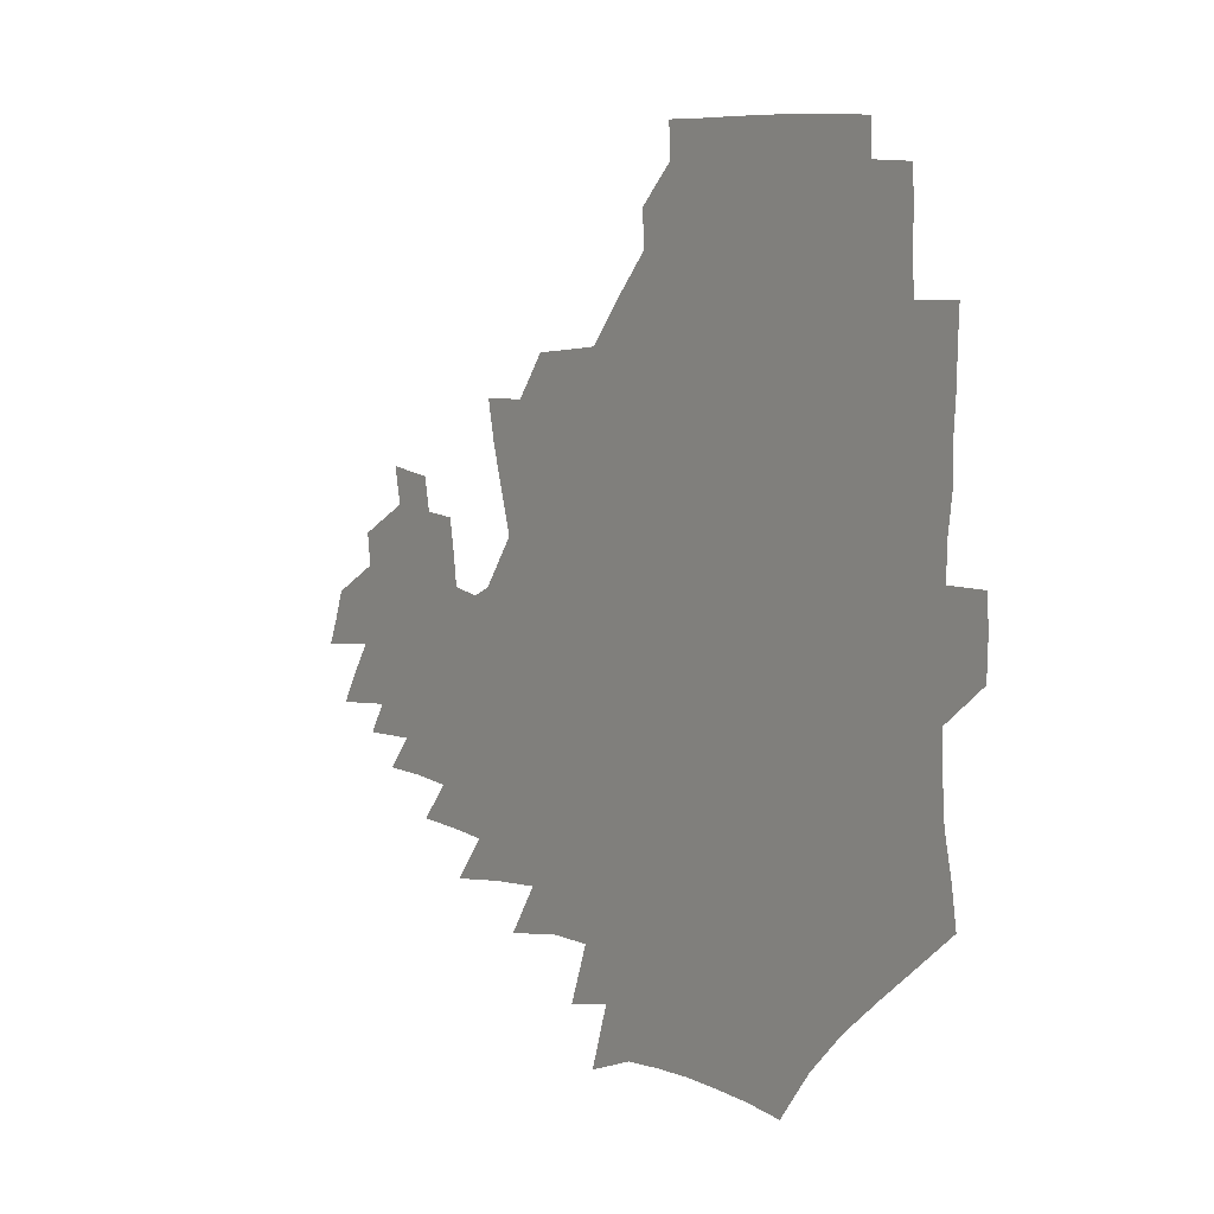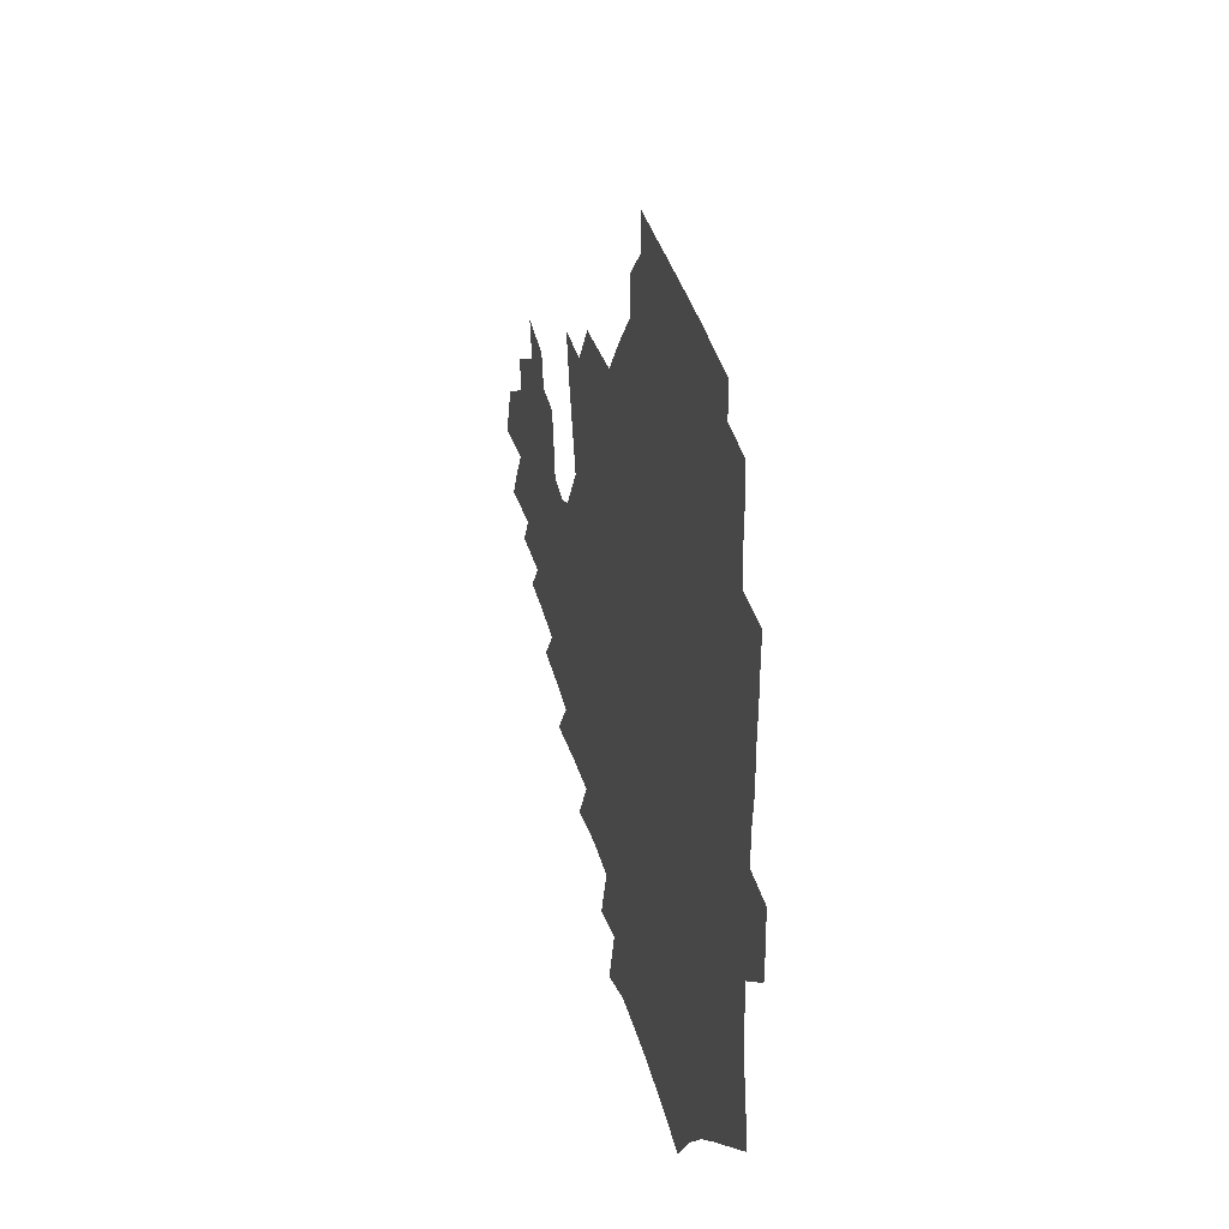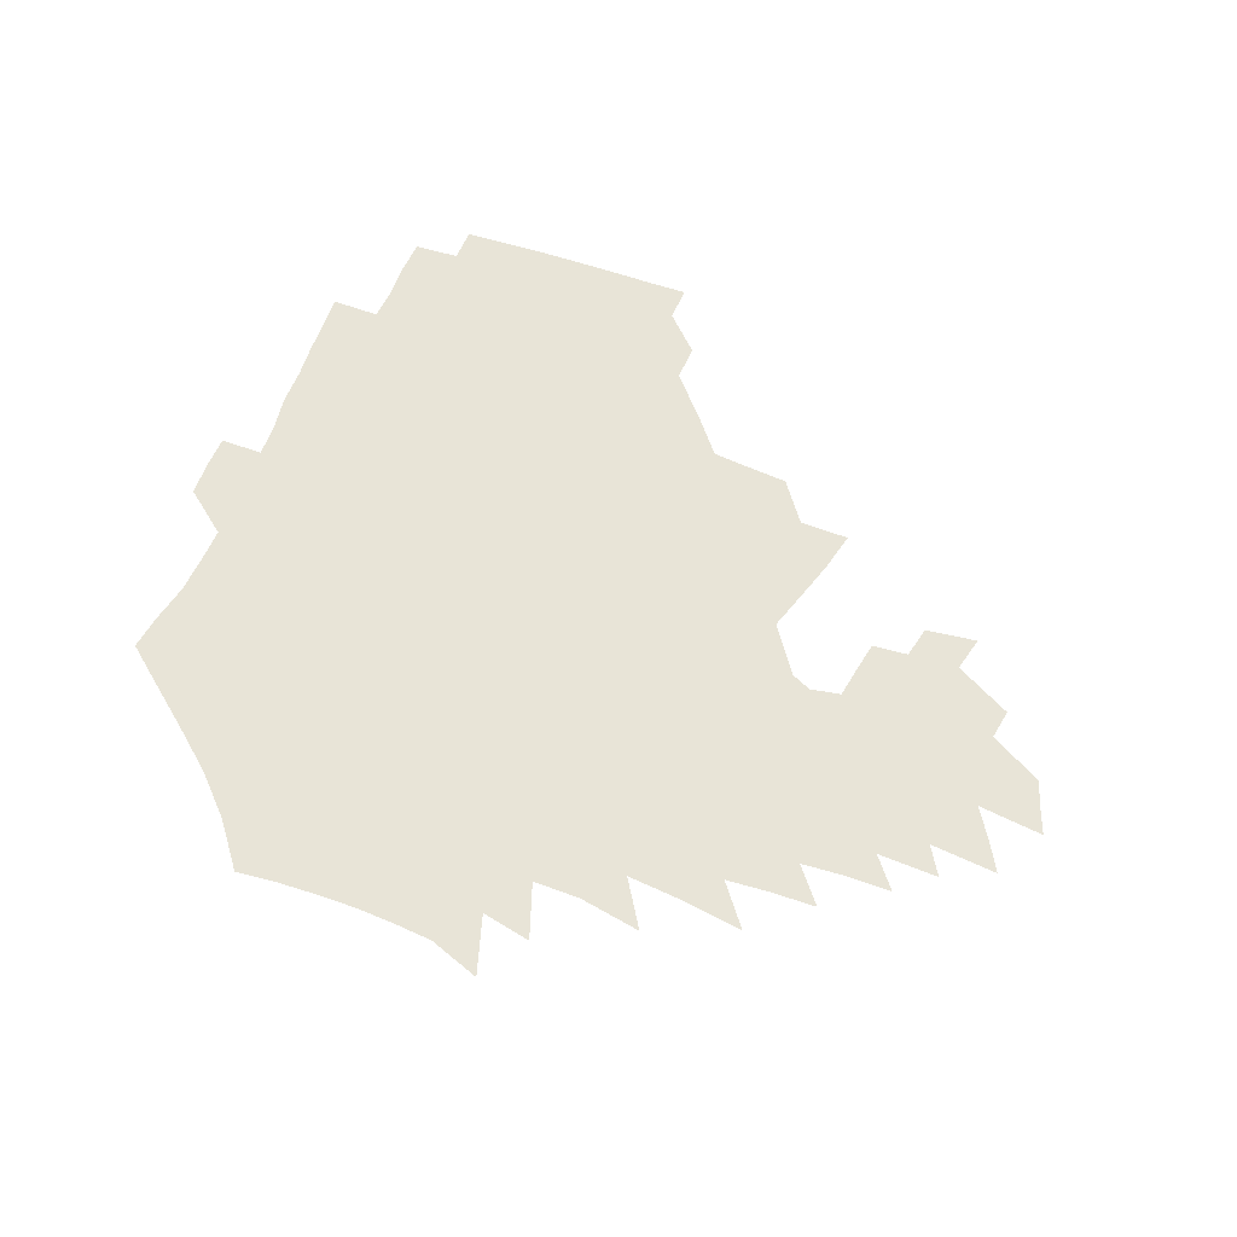
<metadata>
{"format":"obj","ext":"obj","renderer":"f3d","projection":"perspective","resolution":1024,"background":"white","views":[{"elev":4.3,"azim":-125.6,"up":"+Y"},{"elev":31.5,"azim":-103.1,"up":"+Y"},{"elev":61.3,"azim":22.2,"up":"+Z"}]}
</metadata>
<code>
v 188.4 254.3 0
v 187.8 268.8 0
v 188.3 283 0
v 200.7 176.4 0
v 203.1 192 0
v 206.5 208.5 0
v 207.5 224.3 0
v 208 239.8 0
v 207 254.6 0
v 207.1 269.2 0
v 206.8 283.6 0
v 206.2 298.4 0
v 204 313.4 0
v 204.1 328.2 0
v 203 342.8 0
v 202.5 357 0
v 201.8 370.6 0
v 217.9 163.2 0
v 219.4 178.5 0
v 222.5 194.8 0
v 224.5 210.4 0
v 227.6 226.3 0
v 228.5 240.9 0
v 226.1 255.4 0
v 225.9 270 0
v 225.3 284.7 0
v 224.8 299.4 0
v 224.2 314.1 0
v 223 328.8 0
v 223.1 343.3 0
v 223.4 357.4 0
v 222.4 371.1 0
v 223.4 385.4 0
v 222.9 399.6 0
v 223.6 413.6 0
v 236.1 149.4 0
v 235.8 164.6 0
v 238.2 180.7 0
v 239.6 196.1 0
v 241.2 211.5 0
v 242.6 226.6 0
v 245 241.8 0
v 242.9 256.1 0
v 241.6 270.7 0
v 241 285.4 0
v 242.1 300.1 0
v 240.6 314.9 0
v 240.2 329.7 0
v 241 344.3 0
v 241.1 358.7 0
v 240.7 373 0
v 241.3 387.3 0
v 241.7 401.5 0
v 242.8 415.5 0
v 243.2 429.3 0
v 254.3 134.9 0
v 255.4 151.6 0
v 255.9 167.3 0
v 256.2 182.6 0
v 257.3 197.8 0
v 257.7 212.7 0
v 258.2 227.4 0
v 259.2 242.2 0
v 258.4 256.6 0
v 257.4 271.2 0
v 256.9 286 0
v 256.3 300.8 0
v 256.1 315.7 0
v 256.9 330.5 0
v 256.9 345.1 0
v 257.4 359.7 0
v 257.1 374.2 0
v 257.4 388.7 0
v 258.3 403 0
v 259.1 417.1 0
v 260.1 430.9 0
v 270.9 118.9 0
v 273.4 138.4 0
v 273.4 154.2 0
v 273 169.2 0
v 273.6 184.5 0
v 273.2 199 0
v 273.7 213.8 0
v 273.8 228.2 0
v 273.7 242.6 0
v 272.7 257.1 0
v 271.8 271.7 0
v 271.2 286.5 0
v 271.2 301.3 0
v 271.2 316.2 0
v 271.8 331.1 0
v 271.8 345.8 0
v 271.6 360.5 0
v 272.5 375.2 0
v 272.7 389.7 0
v 274.2 404.2 0
v 274.3 418.3 0
v 275.9 432.3 0
v 286.2 99.93 0
v 288.5 122.5 0
v 289.2 140.2 0
v 288.8 155.6 0
v 289.2 171.3 0
v 288.9 185.8 0
v 288.8 200.3 0
v 288.7 214.6 0
v 288.9 228.9 0
v 288 243 0
v 287.2 257.4 0
v 286.1 272.1 0
v 286.2 286.8 0
v 285.8 301.7 0
v 285.9 316.6 0
v 286.3 331.5 0
v 286.5 346.4 0
v 287.1 361.3 0
v 287.2 376 0
v 288.2 390.8 0
v 288.6 405.1 0
v 289.5 419.4 0
v 290.2 433.2 0
v 303.3 102.2 0
v 304.4 124.9 0
v 304.2 141.7 0
v 303.7 157 0
v 303.6 172.3 0
v 303.5 187 0
v 302.8 200.9 0
v 303.4 215.5 0
v 303.7 229.4 0
v 302.5 243.3 0
v 301.4 257.6 0
v 300.6 272.3 0
v 300.6 287 0
v 300.3 302 0
v 300.7 316.9 0
v 300.8 331.8 0
v 301.3 346.8 0
v 301.7 361.6 0
v 302 376.5 0
v 302.7 391.3 0
v 302.9 405.7 0
v 304 420.1 0
v 304.5 434 0
v 320.3 103.4 0
v 319.5 125.3 0
v 318.7 142.3 0
v 318.1 158.2 0
v 317.7 173.5 0
v 317.3 188 0
v 317.1 202.2 0
v 317.2 216.2 0
v 317.4 229.9 0
v 316.7 243.4 0
v 315.8 257.5 0
v 315 272.4 0
v 314.7 287.3 0
v 314.7 302.2 0
v 315 317.1 0
v 315.4 332 0
v 315.8 346.9 0
v 316.3 361.9 0
v 316.7 376.8 0
v 317.3 391.8 0
v 317.9 406.4 0
v 318.4 420.6 0
v 318.9 434.7 0
v 337.2 104.2 0
v 334.8 125.2 0
v 333.3 142.2 0
v 332.1 158.7 0
v 331.4 174.4 0
v 330.8 188.6 0
v 330.5 202.7 0
v 330.3 216.5 0
v 330.4 230.3 0
v 330 243.6 0
v 329.7 257.3 0
v 329 272.3 0
v 328.7 287.8 0
v 328.9 302.3 0
v 329.4 317 0
v 330 332 0
v 330.5 347 0
v 331.1 361.9 0
v 331.7 377 0
v 332.1 392 0
v 332.7 406.7 0
v 333.1 421.2 0
v 333.5 435.3 0
v 354.4 104 0
v 350.5 125 0
v 348 142.7 0
v 346.4 158.6 0
v 345 174.6 0
v 344.1 189.1 0
v 343.6 203.2 0
v 343.3 217.1 0
v 343.1 230.5 0
v 343.1 243.7 0
v 342.9 257.4 0
v 342.7 272 0
v 342.6 287.3 0
v 343.2 301.9 0
v 343.9 316.7 0
v 344.8 331.5 0
v 345.4 346.7 0
v 346.2 361.7 0
v 347 376.9 0
v 347.6 392 0
v 347.7 407.2 0
v 348.3 421.8 0
v 348.7 436.2 0
v 372 103.1 0
v 367.1 124.3 0
v 363.3 142.9 0
v 360.8 159.1 0
v 358.6 175.2 0
v 357.7 189.1 0
v 356.8 203.4 0
v 356.1 217.4 0
v 355.8 231 0
v 355.8 243.9 0
v 356 257.3 0
v 356.3 271.6 0
v 356.8 286.2 0
v 357.5 301 0
v 358.5 315.8 0
v 359.6 331 0
v 360.7 346.1 0
v 361.7 361.2 0
v 362.8 376.5 0
v 363.5 391.9 0
v 363.9 407.3 0
v 394.4 95.67 0
v 385.9 121.5 0
v 379.1 143.4 0
v 375.5 159.7 0
v 372.9 175.2 0
v 370.8 190.3 0
v 369.9 203.8 0
v 368.8 218 0
v 368.4 231.2 0
v 368.3 244.1 0
v 368.9 257.2 0
v 369.6 271 0
v 370.6 285.1 0
v 371.8 299.6 0
v 373.1 314.7 0
v 374.5 330 0
v 376 345.2 0
v 377.3 360.4 0
v 378.9 375.8 0
v 407.7 117.6 0
v 398.9 141.4 0
v 391.1 160.2 0
v 387.6 175.4 0
v 385.3 190 0
v 383 204.5 0
v 381.3 218.5 0
v 380.7 231.4 0
v 380.9 244.1 0
v 381.6 256.9 0
v 382.7 270.3 0
v 384 283.9 0
v 385.7 298.5 0
v 387.5 313.4 0
v 389.4 328.7 0
v 391.3 343.9 0
v 393.4 359.1 0
v 419.6 141.8 0
v 410.2 159.4 0
v 405.3 174.2 0
v 401.8 188.9 0
v 397.9 203.8 0
v 395.5 217.8 0
v 395.3 230.6 0
v 394.7 243.8 0
v 394.7 256.7 0
v 396 269.7 0
v 397.7 283.2 0
v 399.5 297.2 0
v 402.1 312.1 0
v 404.2 327 0
v 406.8 342.4 0
v 410.2 358.2 0
v 446.7 138 0
v 433.3 157.9 0
v 423.8 173.7 0
v 420.2 187.5 0
v 414.5 202.6 0
v 409.6 217.5 0
v 409 230.2 0
v 408.7 243.1 0
v 409.4 255.9 0
v 410.3 268.9 0
v 411.5 282.1 0
v 413.8 295.7 0
v 417.3 310.5 0
v 419.8 325.5 0
v 423 341.1 0
v 427.4 357.5 0
v 457.6 156.5 0
v 447.8 171.8 0
v 441 185.8 0
v 433.6 200.9 0
v 426 216.6 0
v 423.2 229.7 0
v 422.4 242.4 0
v 423.8 254.7 0
v 424.8 267.4 0
v 426 280.3 0
v 429.8 293.5 0
v 433.7 308.4 0
v 437.3 324.2 0
v 441 340.2 0
v 484.5 153.7 0
v 470.1 171.2 0
v 460.5 185.5 0
v 453.9 199 0
v 445.2 214.6 0
v 440 228.3 0
v 438.6 240.7 0
v 439.5 252.8 0
v 440.2 265.1 0
v 443.8 276.9 0
v 448.6 288.8 0
v 453.8 306 0
v 458.9 323.7 0
v 462.5 340.6 0
v 489 173.1 0
v 478.3 187.1 0
v 469.9 200.3 0
v 463.9 213.1 0
v 456.9 227.1 0
v 454 239.1 0
v 455.7 249.9 0
v 458.4 260.1 0
v 463.5 268.6 0
v 508.6 174.3 0
v 495.7 189.2 0
v 486.5 202 0
v 477.6 215.1 0
v 472.1 226.9 0
v 468.5 238.1 0
v 467.8 248.1 0
v 469.1 257.1 0
v 472.4 264.9 0
v 514.2 191.1 0
v 505.2 203.2 0
v 497.8 215.1 0
v 491 226.6 0
v 487.2 237.3 0
v 484.5 247.4 0
v 484 257.2 0
v 485.6 267.7 0
v 487.5 280.6 0
v 489.9 294.4 0
v 534.1 191.9 0
v 523.1 205 0
v 519 216 0
v 511.7 227.4 0
v 507.8 238.4 0
v 505.8 249.5 0
v 504.8 260.6 0
v 503.3 271.8 0
v 503.6 283.5 0
v 505.3 296.2 0
v 508.2 310 0
v 549.6 204.8 0
v 541.6 217 0
v 535.9 228.5 0
v 530.9 239.8 0
v 528.6 250.9 0
v 526.8 262.2 0
v 525.5 273.9 0
v 526.9 286 0
v 527.2 298.3 0
v 530.5 313.5 0
v 570.9 215.3 0
v 563.1 227.9 0
v 554.4 240.6 0
v 552.1 251.3 0
v 550.5 262.1 0
v 550.5 272.8 0
v 552.4 285.9 0
v 583 238.4 0
v 578.1 249.8 0
v 573.9 261 0
f 8 9 1
f 1 9 2
f 9 10 2
f 2 10 3
f 10 11 3
f 18 19 4
f 4 19 5
f 19 20 5
f 5 20 6
f 20 21 6
f 6 21 7
f 21 22 7
f 7 22 8
f 22 23 8
f 8 23 9
f 23 24 9
f 9 24 10
f 24 25 10
f 10 25 11
f 25 26 11
f 11 26 12
f 26 27 12
f 12 27 13
f 27 28 13
f 13 28 14
f 28 29 14
f 14 29 15
f 29 30 15
f 15 30 16
f 30 31 16
f 16 31 17
f 31 32 17
f 36 37 18
f 18 37 19
f 37 38 19
f 19 38 20
f 38 39 20
f 20 39 21
f 39 40 21
f 21 40 22
f 40 41 22
f 22 41 23
f 41 42 23
f 23 42 24
f 42 43 24
f 24 43 25
f 43 44 25
f 25 44 26
f 44 45 26
f 26 45 27
f 45 46 27
f 27 46 28
f 46 47 28
f 28 47 29
f 47 48 29
f 29 48 30
f 48 49 30
f 30 49 31
f 49 50 31
f 31 50 32
f 50 51 32
f 32 51 33
f 51 52 33
f 33 52 34
f 52 53 34
f 34 53 35
f 53 54 35
f 56 57 36
f 36 57 37
f 57 58 37
f 37 58 38
f 58 59 38
f 38 59 39
f 59 60 39
f 39 60 40
f 60 61 40
f 40 61 41
f 61 62 41
f 41 62 42
f 62 63 42
f 42 63 43
f 63 64 43
f 43 64 44
f 64 65 44
f 44 65 45
f 65 66 45
f 45 66 46
f 66 67 46
f 46 67 47
f 67 68 47
f 47 68 48
f 68 69 48
f 48 69 49
f 69 70 49
f 49 70 50
f 70 71 50
f 50 71 51
f 71 72 51
f 51 72 52
f 72 73 52
f 52 73 53
f 73 74 53
f 53 74 54
f 74 75 54
f 54 75 55
f 75 76 55
f 77 78 56
f 56 78 57
f 78 79 57
f 57 79 58
f 79 80 58
f 58 80 59
f 80 81 59
f 59 81 60
f 81 82 60
f 60 82 61
f 82 83 61
f 61 83 62
f 83 84 62
f 62 84 63
f 84 85 63
f 63 85 64
f 85 86 64
f 64 86 65
f 86 87 65
f 65 87 66
f 87 88 66
f 66 88 67
f 88 89 67
f 67 89 68
f 89 90 68
f 68 90 69
f 90 91 69
f 69 91 70
f 91 92 70
f 70 92 71
f 92 93 71
f 71 93 72
f 93 94 72
f 72 94 73
f 94 95 73
f 73 95 74
f 95 96 74
f 74 96 75
f 96 97 75
f 75 97 76
f 97 98 76
f 99 100 77
f 77 100 78
f 100 101 78
f 78 101 79
f 101 102 79
f 79 102 80
f 102 103 80
f 80 103 81
f 103 104 81
f 81 104 82
f 104 105 82
f 82 105 83
f 105 106 83
f 83 106 84
f 106 107 84
f 84 107 85
f 107 108 85
f 85 108 86
f 108 109 86
f 86 109 87
f 109 110 87
f 87 110 88
f 110 111 88
f 88 111 89
f 111 112 89
f 89 112 90
f 112 113 90
f 90 113 91
f 113 114 91
f 91 114 92
f 114 115 92
f 92 115 93
f 115 116 93
f 93 116 94
f 116 117 94
f 94 117 95
f 117 118 95
f 95 118 96
f 118 119 96
f 96 119 97
f 119 120 97
f 97 120 98
f 120 121 98
f 99 122 100
f 122 123 100
f 100 123 101
f 123 124 101
f 101 124 102
f 124 125 102
f 102 125 103
f 125 126 103
f 103 126 104
f 126 127 104
f 104 127 105
f 127 128 105
f 105 128 106
f 128 129 106
f 106 129 107
f 129 130 107
f 107 130 108
f 130 131 108
f 108 131 109
f 131 132 109
f 109 132 110
f 132 133 110
f 110 133 111
f 133 134 111
f 111 134 112
f 134 135 112
f 112 135 113
f 135 136 113
f 113 136 114
f 136 137 114
f 114 137 115
f 137 138 115
f 115 138 116
f 138 139 116
f 116 139 117
f 139 140 117
f 117 140 118
f 140 141 118
f 118 141 119
f 141 142 119
f 119 142 120
f 142 143 120
f 120 143 121
f 143 144 121
f 122 145 123
f 145 146 123
f 123 146 124
f 146 147 124
f 124 147 125
f 147 148 125
f 125 148 126
f 148 149 126
f 126 149 127
f 149 150 127
f 127 150 128
f 150 151 128
f 128 151 129
f 151 152 129
f 129 152 130
f 152 153 130
f 130 153 131
f 153 154 131
f 131 154 132
f 154 155 132
f 132 155 133
f 155 156 133
f 133 156 134
f 156 157 134
f 134 157 135
f 157 158 135
f 135 158 136
f 158 159 136
f 136 159 137
f 159 160 137
f 137 160 138
f 160 161 138
f 138 161 139
f 161 162 139
f 139 162 140
f 162 163 140
f 140 163 141
f 163 164 141
f 141 164 142
f 164 165 142
f 142 165 143
f 165 166 143
f 143 166 144
f 166 167 144
f 145 168 146
f 168 169 146
f 146 169 147
f 169 170 147
f 147 170 148
f 170 171 148
f 148 171 149
f 171 172 149
f 149 172 150
f 172 173 150
f 150 173 151
f 173 174 151
f 151 174 152
f 174 175 152
f 152 175 153
f 175 176 153
f 153 176 154
f 176 177 154
f 154 177 155
f 177 178 155
f 155 178 156
f 178 179 156
f 156 179 157
f 179 180 157
f 157 180 158
f 180 181 158
f 158 181 159
f 181 182 159
f 159 182 160
f 182 183 160
f 160 183 161
f 183 184 161
f 161 184 162
f 184 185 162
f 162 185 163
f 185 186 163
f 163 186 164
f 186 187 164
f 164 187 165
f 187 188 165
f 165 188 166
f 188 189 166
f 166 189 167
f 189 190 167
f 168 191 169
f 191 192 169
f 169 192 170
f 192 193 170
f 170 193 171
f 193 194 171
f 171 194 172
f 194 195 172
f 172 195 173
f 195 196 173
f 173 196 174
f 196 197 174
f 174 197 175
f 197 198 175
f 175 198 176
f 198 199 176
f 176 199 177
f 199 200 177
f 177 200 178
f 200 201 178
f 178 201 179
f 201 202 179
f 179 202 180
f 202 203 180
f 180 203 181
f 203 204 181
f 181 204 182
f 204 205 182
f 182 205 183
f 205 206 183
f 183 206 184
f 206 207 184
f 184 207 185
f 207 208 185
f 185 208 186
f 208 209 186
f 186 209 187
f 209 210 187
f 187 210 188
f 210 211 188
f 188 211 189
f 211 212 189
f 189 212 190
f 212 213 190
f 191 214 192
f 214 215 192
f 192 215 193
f 215 216 193
f 193 216 194
f 216 217 194
f 194 217 195
f 217 218 195
f 195 218 196
f 218 219 196
f 196 219 197
f 219 220 197
f 197 220 198
f 220 221 198
f 198 221 199
f 221 222 199
f 199 222 200
f 222 223 200
f 200 223 201
f 223 224 201
f 201 224 202
f 224 225 202
f 202 225 203
f 225 226 203
f 203 226 204
f 226 227 204
f 204 227 205
f 227 228 205
f 205 228 206
f 228 229 206
f 206 229 207
f 229 230 207
f 207 230 208
f 230 231 208
f 208 231 209
f 231 232 209
f 209 232 210
f 232 233 210
f 210 233 211
f 233 234 211
f 211 234 212
f 214 235 215
f 235 236 215
f 215 236 216
f 236 237 216
f 216 237 217
f 237 238 217
f 217 238 218
f 238 239 218
f 218 239 219
f 239 240 219
f 219 240 220
f 240 241 220
f 220 241 221
f 241 242 221
f 221 242 222
f 242 243 222
f 222 243 223
f 243 244 223
f 223 244 224
f 244 245 224
f 224 245 225
f 245 246 225
f 225 246 226
f 246 247 226
f 226 247 227
f 247 248 227
f 227 248 228
f 248 249 228
f 228 249 229
f 249 250 229
f 229 250 230
f 250 251 230
f 230 251 231
f 251 252 231
f 231 252 232
f 252 253 232
f 232 253 233
f 236 254 237
f 254 255 237
f 237 255 238
f 255 256 238
f 238 256 239
f 256 257 239
f 239 257 240
f 257 258 240
f 240 258 241
f 258 259 241
f 241 259 242
f 259 260 242
f 242 260 243
f 260 261 243
f 243 261 244
f 261 262 244
f 244 262 245
f 262 263 245
f 245 263 246
f 263 264 246
f 246 264 247
f 264 265 247
f 247 265 248
f 265 266 248
f 248 266 249
f 266 267 249
f 249 267 250
f 267 268 250
f 250 268 251
f 268 269 251
f 251 269 252
f 269 270 252
f 252 270 253
f 255 271 256
f 271 272 256
f 256 272 257
f 272 273 257
f 257 273 258
f 273 274 258
f 258 274 259
f 274 275 259
f 259 275 260
f 275 276 260
f 260 276 261
f 276 277 261
f 261 277 262
f 277 278 262
f 262 278 263
f 278 279 263
f 263 279 264
f 279 280 264
f 264 280 265
f 280 281 265
f 265 281 266
f 281 282 266
f 266 282 267
f 282 283 267
f 267 283 268
f 283 284 268
f 268 284 269
f 284 285 269
f 269 285 270
f 285 286 270
f 271 287 272
f 287 288 272
f 272 288 273
f 288 289 273
f 273 289 274
f 289 290 274
f 274 290 275
f 290 291 275
f 275 291 276
f 291 292 276
f 276 292 277
f 292 293 277
f 277 293 278
f 293 294 278
f 278 294 279
f 294 295 279
f 279 295 280
f 295 296 280
f 280 296 281
f 296 297 281
f 281 297 282
f 297 298 282
f 282 298 283
f 298 299 283
f 283 299 284
f 299 300 284
f 284 300 285
f 300 301 285
f 285 301 286
f 301 302 286
f 288 303 289
f 303 304 289
f 289 304 290
f 304 305 290
f 290 305 291
f 305 306 291
f 291 306 292
f 306 307 292
f 292 307 293
f 307 308 293
f 293 308 294
f 308 309 294
f 294 309 295
f 309 310 295
f 295 310 296
f 310 311 296
f 296 311 297
f 311 312 297
f 297 312 298
f 312 313 298
f 298 313 299
f 313 314 299
f 299 314 300
f 314 315 300
f 300 315 301
f 315 316 301
f 301 316 302
f 303 317 304
f 317 318 304
f 304 318 305
f 318 319 305
f 305 319 306
f 319 320 306
f 306 320 307
f 320 321 307
f 307 321 308
f 321 322 308
f 308 322 309
f 322 323 309
f 309 323 310
f 323 324 310
f 310 324 311
f 324 325 311
f 311 325 312
f 325 326 312
f 312 326 313
f 326 327 313
f 313 327 314
f 327 328 314
f 314 328 315
f 328 329 315
f 315 329 316
f 329 330 316
f 318 331 319
f 331 332 319
f 319 332 320
f 332 333 320
f 320 333 321
f 333 334 321
f 321 334 322
f 334 335 322
f 322 335 323
f 335 336 323
f 323 336 324
f 336 337 324
f 324 337 325
f 337 338 325
f 325 338 326
f 338 339 326
f 326 339 327
f 331 340 332
f 340 341 332
f 332 341 333
f 341 342 333
f 333 342 334
f 342 343 334
f 334 343 335
f 343 344 335
f 335 344 336
f 344 345 336
f 336 345 337
f 345 346 337
f 337 346 338
f 346 347 338
f 338 347 339
f 347 348 339
f 341 349 342
f 349 350 342
f 342 350 343
f 350 351 343
f 343 351 344
f 351 352 344
f 344 352 345
f 352 353 345
f 345 353 346
f 353 354 346
f 346 354 347
f 354 355 347
f 347 355 348
f 355 356 348
f 349 359 350
f 359 360 350
f 350 360 351
f 360 361 351
f 351 361 352
f 361 362 352
f 352 362 353
f 362 363 353
f 353 363 354
f 363 364 354
f 354 364 355
f 364 365 355
f 355 365 356
f 365 366 356
f 356 366 357
f 366 367 357
f 357 367 358
f 367 368 358
f 360 370 361
f 370 371 361
f 361 371 362
f 371 372 362
f 362 372 363
f 372 373 363
f 363 373 364
f 373 374 364
f 364 374 365
f 374 375 365
f 365 375 366
f 375 376 366
f 366 376 367
f 376 377 367
f 367 377 368
f 377 378 368
f 368 378 369
f 378 379 369
f 371 380 372
f 380 381 372
f 372 381 373
f 381 382 373
f 373 382 374
f 382 383 374
f 374 383 375
f 383 384 375
f 375 384 376
f 384 385 376
f 376 385 377
f 385 386 377
f 377 386 378
f 382 387 383
f 387 388 383
f 383 388 384
f 388 389 384
f 384 389 385

</code>
